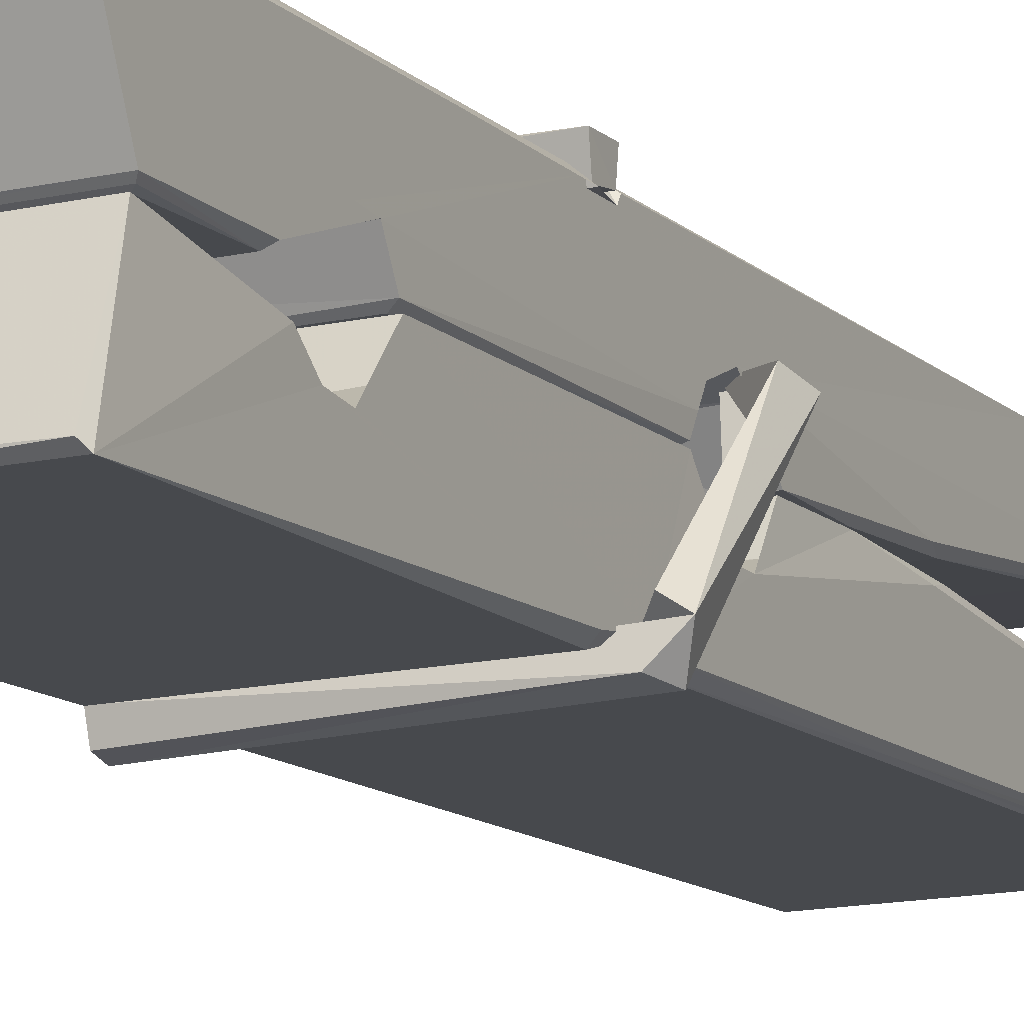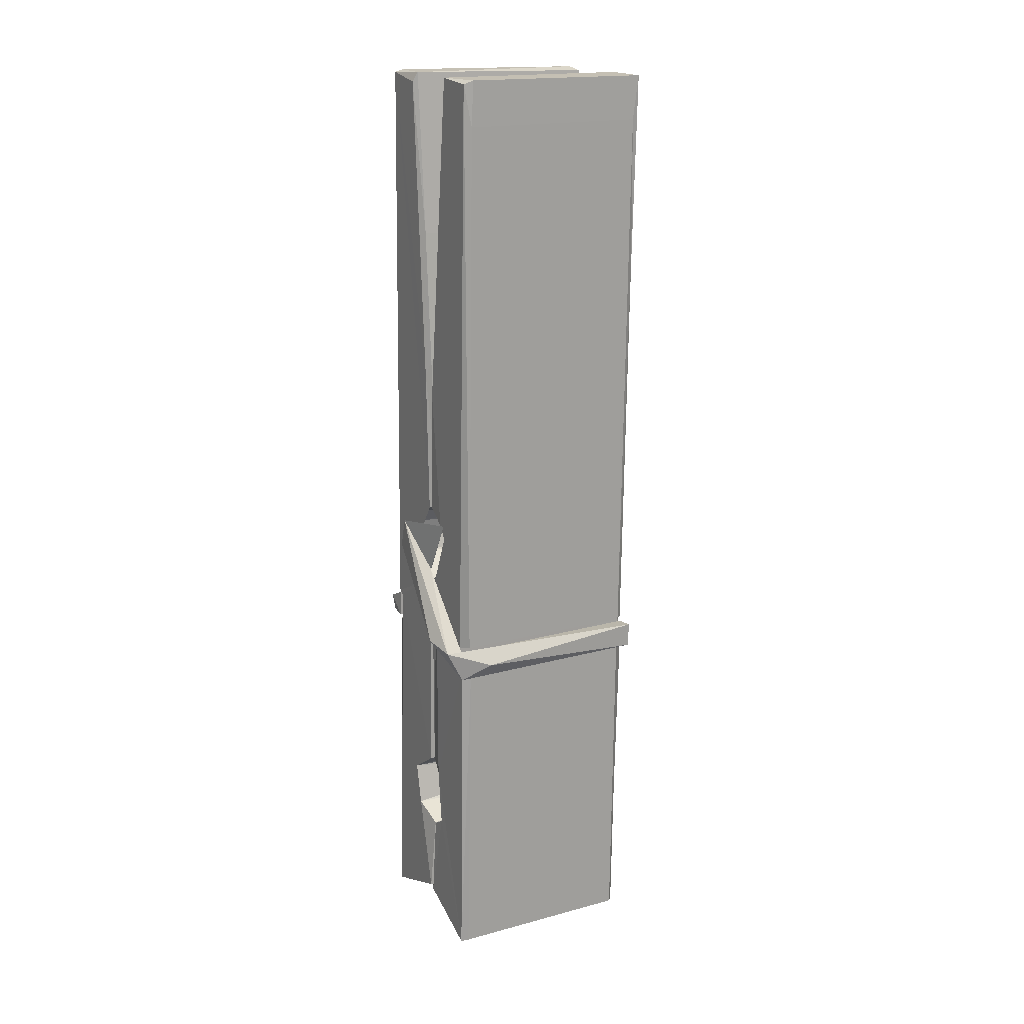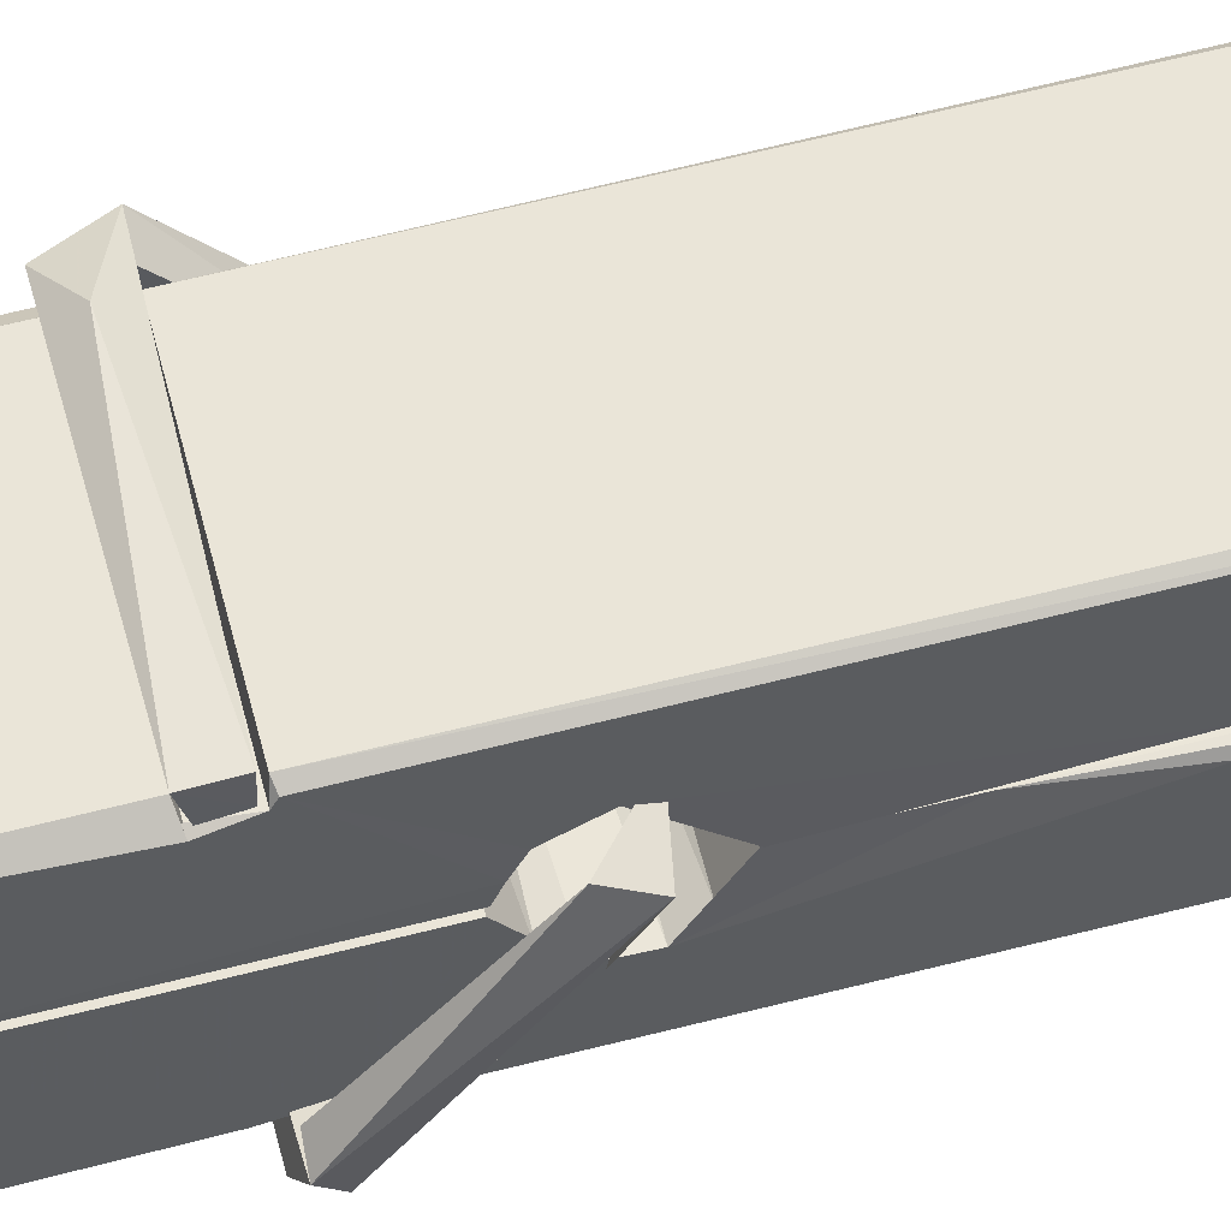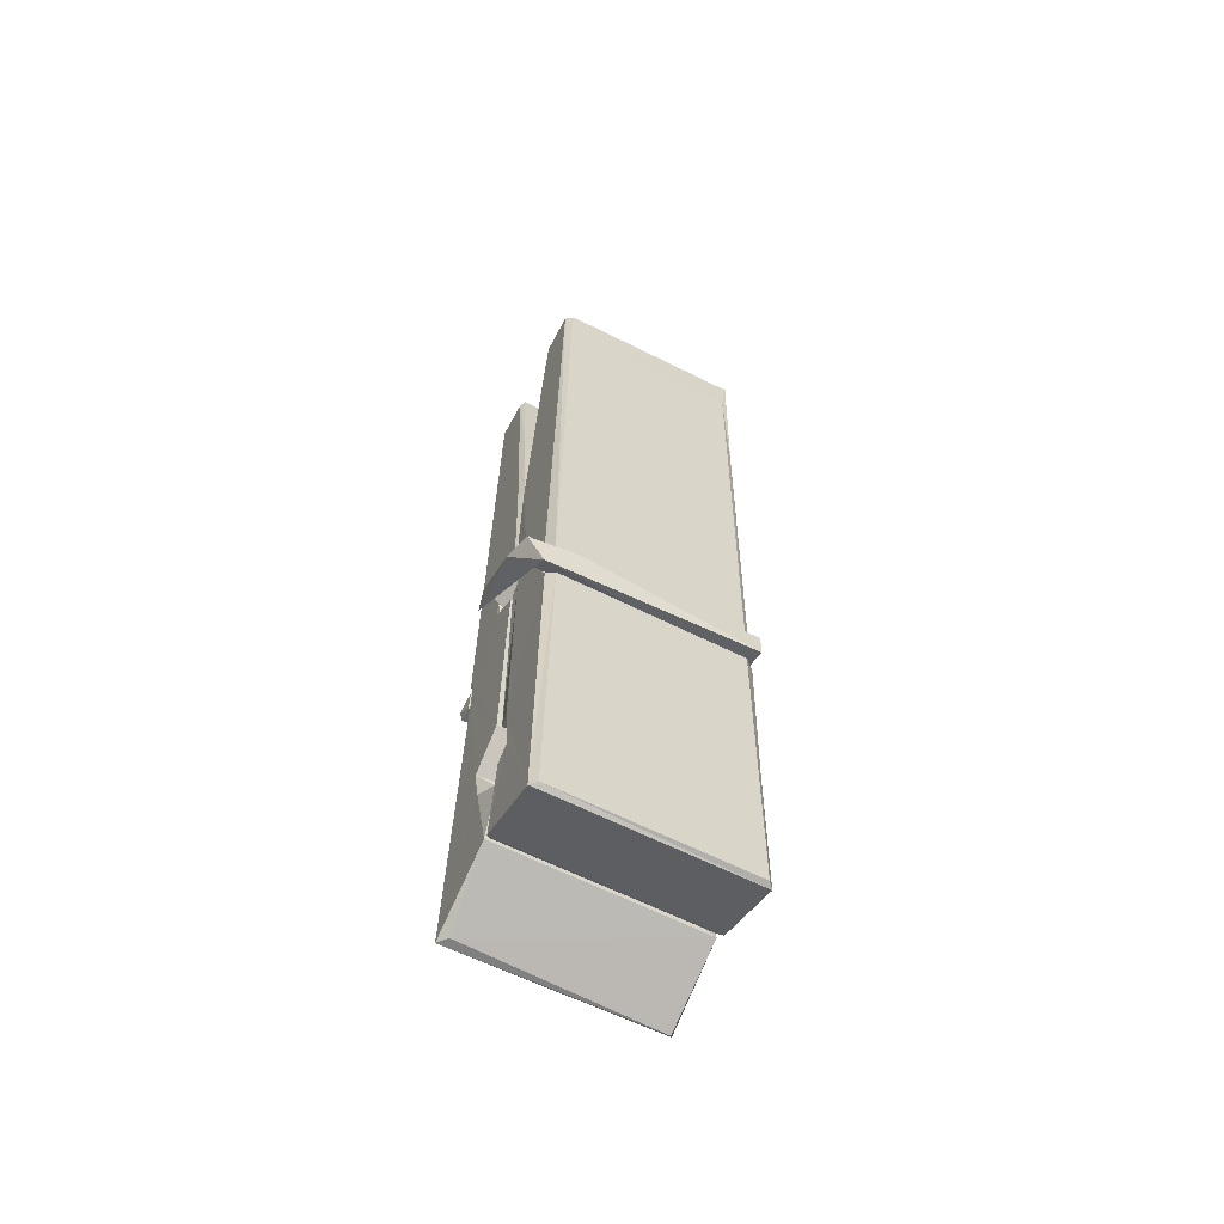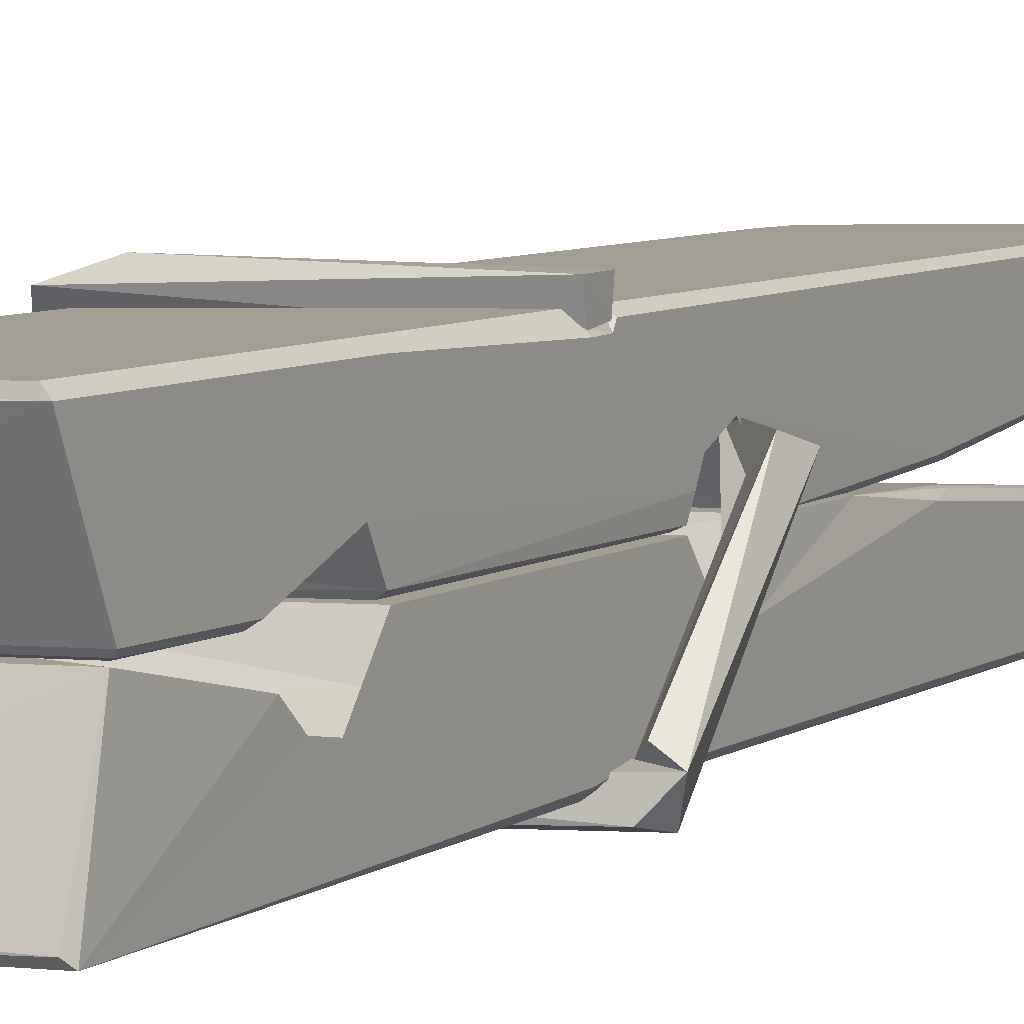
<metadata>
{"format":"obj","ext":"obj","renderer":"f3d","projection":"perspective","resolution":1024,"background":"white","views":[{"elev":-16.0,"azim":27.1,"up":"+Z"},{"elev":13.9,"azim":-28.2,"up":"+Y"},{"elev":50.0,"azim":78.0,"up":"+Z"},{"elev":-66.2,"azim":-26.4,"up":"+Y"},{"elev":1.4,"azim":27.8,"up":"+Z"}]}
</metadata>
<code>
v -0.07947 1.791 -2.23
v 0.08408 1.825 -2.289
v -0.0777 1.824 -2.29
v -0.07386 1.827 -2.291
v -0.09115 2.37 -2.246
v -0.08958 2.449 -2.234
v -0.09198 2.546 -2.216
v -0.08684 2.339 -2.252
v 0.06588 2.547 -2.215
v -0.093 2.543 -2.173
v -0.09313 2.31 -2.253
v -0.09981 2.582 -2.21
v 0.0805 1.96 -2.28
v -0.08647 2.066 -2.211
v -0.08886 2.143 -2.257
v -0.08259 1.894 -2.277
v -0.08243 1.901 -2.264
v -0.08358 1.949 -2.268
v 0.08212 1.907 -2.262
v 0.07645 1.928 -2.255
v -0.07782 1.911 -2.257
v 0.0754 2.175 -2.238
v 0.07108 2.193 -2.242
v -0.09009 2.194 -2.245
v -0.08938 2.206 -2.264
v 0.07346 2.211 -2.265
v -0.08158 2.089 -2.205
v 0.06057 2.55 -2.217
v 0.06338 2.586 -2.211
v 0.06701 2.343 -2.253
v 0.07576 2.154 -2.248
v 0.07507 2.144 -2.268
v 0.07596 2.147 -2.259
v 0.07537 1.963 -2.283
v 0.082 1.828 -2.292
v 0.07873 1.831 -2.292
v 0.08178 2.072 -2.216
v -0.07939 2.066 -2.207
v 0.0611 2.547 -2.174
v 0.06297 2.453 -2.235
v -0.08871 2.164 -2.237
v -0.08037 1.957 -2.282
v -0.07319 1.929 -2.254
v 0.08231 1.895 -2.285
v -0.08497 2.265 -2.26
v 0.06926 2.268 -2.261
v -0.08974 2.182 -2.238
v -0.0995 2.576 -2.174
v -0.09255 2.58 -2.171
v 0.06488 2.584 -2.172
v 0.06903 2.424 -2.186
v 0.07769 2.094 -2.21
v 0.07833 1.892 -2.288
v 0.0853 1.796 -2.232
v 0.08111 1.797 -2.227
v -0.07417 1.793 -2.226
v -0.08069 1.821 -2.288
v 0.07128 2.329 -2.251
v 0.08111 1.949 -2.263
v -0.08396 2.138 -2.269
v 0.07082 2.142 -2.27
v 0.07772 2.092 -2.215
v -0.08862 2.137 -2.266
v 0.07836 2.069 -2.213
v 0.07316 2.07 -2.208
v -0.07747 1.888 -2.287
v -0.08719 2.088 -2.213
v -0.08656 2.068 -2.215
v 0.07304 2.093 -2.206
v -0.09683 2.586 -2.266
v 0.08103 1.827 -2.294
v -0.09024 2.339 -2.259
v -0.09328 2.451 -2.262
v 0.06454 2.583 -2.27
v 0.06415 2.588 -2.303
v 0.07116 2.33 -2.265
v 0.06885 2.343 -2.261
v 0.06592 2.455 -2.264
v -0.09366 2.326 -2.264
v -0.08408 1.957 -2.283
v 0.08055 1.962 -2.284
v 0.08203 1.903 -2.304
v -0.08396 1.939 -2.314
v -0.08467 2.08 -2.342
v 0.08016 1.953 -2.305
v -0.0861 2.175 -2.298
v 0.07133 2.2 -2.289
v -0.08331 2.198 -2.284
v 0.07469 2.187 -2.297
v -0.09051 2.206 -2.266
v -0.08936 2.157 -2.295
v 0.07538 2.155 -2.291
v 0.07516 2.167 -2.297
v 0.07155 2.211 -2.267
v -0.08847 2.138 -2.27
v -0.09481 2.582 -2.306
v 0.06522 2.343 -2.26
v 0.08132 1.919 -2.315
v 0.07134 2.084 -2.343
v 0.06842 2.295 -2.327
v 0.05858 2.586 -2.307
v 0.05834 2.591 -2.278
v 0.06176 2.588 -2.267
v 0.06229 2.455 -2.263
v -0.09006 2.186 -2.295
v 0.08085 1.936 -2.316
v -0.08288 1.904 -2.309
v -0.08074 1.824 -2.292
v -0.08848 2.265 -2.261
v 0.0702 2.269 -2.262
v 0.07042 2.113 -2.341
v -0.1007 2.586 -2.303
v -0.09495 2.589 -2.301
v 0.06174 2.59 -2.305
v 0.07622 2.114 -2.337
v 0.07694 2.082 -2.338
v 0.08373 1.809 -2.362
v -0.07461 1.802 -2.353
v -0.08783 2.082 -2.333
v -0.1003 2.578 -2.269
v 0.08126 1.805 -2.359
v -0.08259 2.11 -2.34
v -0.0885 2.11 -2.336
v 0.07571 2.142 -2.271
v -0.0885 2.107 -2.332
v -0.07752 1.889 -2.288
v -0.08066 1.803 -2.361
v 0.07632 2.111 -2.333
v 0.07123 2.086 -2.335
v -0.08706 2.107 -2.338
v 0.07767 2.105 -2.332
v 0.08537 2.089 -2.349
v -0.08703 2.084 -2.34
v 0.09983 2.093 -2.334
v -0.08655 2.087 -2.353
v -0.08823 2.1 -2.354
v 0.08038 2.069 -2.199
v 0.07891 2.074 -2.214
v 0.07886 2.174 -2.255
v -0.1061 2.088 -2.2
v 0.07354 2.171 -2.305
v 0.06352 2.188 -2.236
v -0.08239 2.14 -2.282
v -0.09036 2.194 -2.238
v -0.1031 2.189 -2.293
v -0.1025 2.165 -2.301
v -0.1116 2.095 -2.224
v -0.09153 2.149 -2.263
v -0.06743 2.075 -2.191
v -0.09139 2.062 -2.201
v -0.09345 2.075 -2.214
v 0.07871 2.089 -2.211
v -0.09047 2.086 -2.203
v 0.07968 2.089 -2.197
v 0.09807 2.184 -2.246
v 0.09355 2.164 -2.241
v 0.08783 2.093 -2.326
v 0.09156 2.104 -2.352
f 49 29 12
f 8 5 6
f 5 7 6
f 7 40 6
f 40 8 6
f 58 30 29
f 58 29 9
f 12 5 11
f 18 15 42
f 15 63 42
f 20 59 19
f 38 14 1
f 18 43 17
f 18 59 43
f 17 43 21
f 22 23 26
f 41 31 15
f 15 32 60
f 7 5 12
f 50 9 29
f 48 10 49
f 28 12 29
f 28 29 40
f 29 30 40
f 23 24 26
f 22 47 23
f 47 24 23
f 41 22 31
f 18 13 59
f 43 59 20
f 19 17 21
f 21 20 19
f 44 16 19
f 16 17 19
f 54 57 2
f 69 52 51
f 39 51 50
f 28 7 12
f 30 8 40
f 40 7 28
f 25 45 26
f 25 26 24
f 47 22 41
f 31 33 15
f 33 32 15
f 34 13 42
f 42 13 18
f 43 20 21
f 36 35 3
f 36 3 4
f 57 3 2
f 3 35 2
f 10 39 50
f 10 50 49
f 25 11 45
f 11 5 8
f 11 8 45
f 45 8 30
f 26 45 46
f 45 30 46
f 58 22 26
f 26 46 58
f 46 30 58
f 51 39 69
f 39 10 69
f 25 24 11
f 47 67 48
f 67 27 48
f 48 27 10
f 51 9 50
f 22 9 51
f 52 22 51
f 64 37 55
f 55 56 54
f 54 56 1
f 4 3 66
f 36 4 66
f 36 66 53
f 35 36 53
f 35 53 2
f 56 55 38
f 66 3 57
f 1 18 17
f 14 18 1
f 15 18 14
f 47 11 24
f 11 47 48
f 12 11 48
f 49 12 48
f 29 49 50
f 9 22 58
f 31 22 52
f 31 52 33
f 64 19 59
f 19 64 44
f 2 44 64
f 2 64 54
f 57 54 1
f 32 61 60
f 33 13 32
f 62 33 52
f 47 41 15
f 15 60 63
f 60 61 42
f 34 42 61
f 32 13 34
f 32 34 61
f 33 59 13
f 64 59 33
f 38 55 65
f 55 37 65
f 14 68 15
f 60 42 63
f 66 16 44
f 66 44 53
f 2 53 44
f 55 54 64
f 38 1 56
f 17 57 1
f 57 17 16
f 66 57 16
f 15 68 67
f 62 37 64
f 68 37 62
f 68 62 67
f 64 33 62
f 52 69 62
f 67 62 69
f 67 69 27
f 47 15 67
f 69 10 27
f 37 38 65
f 38 37 68
f 68 14 38
f 82 117 71
f 75 76 74
f 76 77 78
f 76 78 74
f 78 103 74
f 73 72 79
f 73 79 120
f 83 85 106
f 83 80 85
f 83 106 98
f 83 98 107
f 106 116 98
f 105 86 91
f 87 94 89
f 112 123 122
f 123 90 105
f 90 88 105
f 70 73 120
f 103 78 104
f 78 77 97
f 78 97 104
f 88 94 87
f 89 86 105
f 105 87 89
f 93 86 89
f 117 116 99
f 115 100 111
f 96 111 101
f 111 100 101
f 100 114 101
f 72 73 104
f 73 70 103
f 73 103 104
f 104 97 72
f 90 109 94
f 94 88 90
f 105 88 87
f 92 91 93
f 91 86 93
f 95 91 92
f 92 124 95
f 95 81 80
f 80 81 85
f 98 82 107
f 107 82 126
f 108 71 118
f 127 121 117
f 114 112 96
f 114 96 101
f 102 103 70
f 72 97 110
f 72 110 109
f 110 94 109
f 97 77 110
f 89 94 110
f 89 110 76
f 110 77 76
f 122 111 96
f 96 112 122
f 79 72 109
f 109 90 79
f 127 84 119
f 113 112 114
f 114 102 113
f 75 102 114
f 75 114 100
f 75 100 115
f 121 127 118
f 126 71 108
f 84 127 117
f 99 84 117
f 127 83 107
f 127 119 83
f 95 123 91
f 91 123 105
f 90 123 112
f 90 112 79
f 112 120 79
f 112 70 120
f 70 112 113
f 70 113 102
f 102 75 103
f 103 75 74
f 76 75 89
f 75 115 89
f 115 93 89
f 81 128 116
f 106 85 81
f 106 81 116
f 98 116 117
f 98 117 82
f 121 71 117
f 71 121 118
f 127 108 118
f 92 93 124
f 93 115 124
f 123 95 125
f 81 95 124
f 128 81 124
f 124 115 128
f 128 115 111
f 111 122 125
f 111 125 128
f 122 123 125
f 80 83 119
f 71 126 82
f 127 107 108
f 107 126 108
f 119 129 128
f 128 125 119
f 80 125 95
f 125 80 119
f 99 116 128
f 99 128 129
f 99 129 119
f 119 84 99
f 131 158 130
f 132 136 158
f 132 134 133
f 130 136 133
f 132 133 135
f 136 132 135
f 130 158 136
f 149 137 154
f 154 152 153
f 155 134 158
f 158 131 139
f 151 148 153
f 147 146 151
f 155 142 156
f 156 142 139
f 155 139 142
f 142 155 141
f 141 155 142
f 145 144 143
f 145 143 144
f 148 145 144
f 144 145 148
f 146 145 148
f 147 145 146
f 146 148 151
f 147 140 145
f 156 139 131
f 134 155 156
f 155 158 139
f 145 140 148
f 147 150 140
f 150 147 151
f 150 149 140
f 140 153 148
f 153 140 154
f 154 140 149
f 151 138 150
f 153 152 151
f 138 152 137
f 137 152 154
f 150 137 149
f 137 150 138
f 138 151 152
f 157 134 156
f 157 156 131
f 157 131 134
f 132 158 134
f 134 131 133
f 131 130 133
f 133 136 135
f 49 29 12
f 8 5 6
f 5 7 6
f 7 40 6
f 40 8 6
f 58 30 29
f 58 29 9
f 12 5 11
f 18 15 42
f 15 63 42
f 20 59 19
f 38 14 1
f 18 43 17
f 18 59 43
f 17 43 21
f 22 23 26
f 41 31 15
f 15 32 60
f 7 5 12
f 50 9 29
f 48 10 49
f 28 12 29
f 28 29 40
f 29 30 40
f 23 24 26
f 22 47 23
f 47 24 23
f 41 22 31
f 18 13 59
f 43 59 20
f 19 17 21
f 21 20 19
f 44 16 19
f 16 17 19
f 54 57 2
f 69 52 51
f 39 51 50
f 28 7 12
f 30 8 40
f 40 7 28
f 25 45 26
f 25 26 24
f 47 22 41
f 31 33 15
f 33 32 15
f 34 13 42
f 42 13 18
f 43 20 21
f 36 35 3
f 36 3 4
f 57 3 2
f 3 35 2
f 10 39 50
f 10 50 49
f 25 11 45
f 11 5 8
f 11 8 45
f 45 8 30
f 26 45 46
f 45 30 46
f 58 22 26
f 26 46 58
f 46 30 58
f 51 39 69
f 39 10 69
f 25 24 11
f 47 67 48
f 67 27 48
f 48 27 10
f 51 9 50
f 22 9 51
f 52 22 51
f 64 37 55
f 55 56 54
f 54 56 1
f 4 3 66
f 36 4 66
f 36 66 53
f 35 36 53
f 35 53 2
f 56 55 38
f 66 3 57
f 1 18 17
f 14 18 1
f 15 18 14
f 47 11 24
f 11 47 48
f 12 11 48
f 49 12 48
f 29 49 50
f 9 22 58
f 31 22 52
f 31 52 33
f 64 19 59
f 19 64 44
f 2 44 64
f 2 64 54
f 57 54 1
f 32 61 60
f 33 13 32
f 62 33 52
f 47 41 15
f 15 60 63
f 60 61 42
f 34 42 61
f 32 13 34
f 32 34 61
f 33 59 13
f 64 59 33
f 38 55 65
f 55 37 65
f 14 68 15
f 60 42 63
f 66 16 44
f 66 44 53
f 2 53 44
f 55 54 64
f 38 1 56
f 17 57 1
f 57 17 16
f 66 57 16
f 15 68 67
f 62 37 64
f 68 37 62
f 68 62 67
f 64 33 62
f 52 69 62
f 67 62 69
f 67 69 27
f 47 15 67
f 69 10 27
f 37 38 65
f 38 37 68
f 68 14 38
f 82 117 71
f 75 76 74
f 76 77 78
f 76 78 74
f 78 103 74
f 73 72 79
f 73 79 120
f 83 85 106
f 83 80 85
f 83 106 98
f 83 98 107
f 106 116 98
f 105 86 91
f 87 94 89
f 112 123 122
f 123 90 105
f 90 88 105
f 70 73 120
f 103 78 104
f 78 77 97
f 78 97 104
f 88 94 87
f 89 86 105
f 105 87 89
f 93 86 89
f 117 116 99
f 115 100 111
f 96 111 101
f 111 100 101
f 100 114 101
f 72 73 104
f 73 70 103
f 73 103 104
f 104 97 72
f 90 109 94
f 94 88 90
f 105 88 87
f 92 91 93
f 91 86 93
f 95 91 92
f 92 124 95
f 95 81 80
f 80 81 85
f 98 82 107
f 107 82 126
f 108 71 118
f 127 121 117
f 114 112 96
f 114 96 101
f 102 103 70
f 72 97 110
f 72 110 109
f 110 94 109
f 97 77 110
f 89 94 110
f 89 110 76
f 110 77 76
f 122 111 96
f 96 112 122
f 79 72 109
f 109 90 79
f 127 84 119
f 113 112 114
f 114 102 113
f 75 102 114
f 75 114 100
f 75 100 115
f 121 127 118
f 126 71 108
f 84 127 117
f 99 84 117
f 127 83 107
f 127 119 83
f 95 123 91
f 91 123 105
f 90 123 112
f 90 112 79
f 112 120 79
f 112 70 120
f 70 112 113
f 70 113 102
f 102 75 103
f 103 75 74
f 76 75 89
f 75 115 89
f 115 93 89
f 81 128 116
f 106 85 81
f 106 81 116
f 98 116 117
f 98 117 82
f 121 71 117
f 71 121 118
f 127 108 118
f 92 93 124
f 93 115 124
f 123 95 125
f 81 95 124
f 128 81 124
f 124 115 128
f 128 115 111
f 111 122 125
f 111 125 128
f 122 123 125
f 80 83 119
f 71 126 82
f 127 107 108
f 107 126 108
f 119 129 128
f 128 125 119
f 80 125 95
f 125 80 119
f 99 116 128
f 99 128 129
f 99 129 119
f 119 84 99
f 131 158 130
f 132 136 158
f 132 134 133
f 130 136 133
f 132 133 135
f 136 132 135
f 130 158 136
f 149 137 154
f 154 152 153
f 155 134 158
f 158 131 139
f 151 148 153
f 147 146 151
f 155 142 156
f 156 142 139
f 155 139 142
f 142 155 141
f 141 155 142
f 145 144 143
f 145 143 144
f 148 145 144
f 144 145 148
f 146 145 148
f 147 145 146
f 146 148 151
f 147 140 145
f 156 139 131
f 134 155 156
f 155 158 139
f 145 140 148
f 147 150 140
f 150 147 151
f 150 149 140
f 140 153 148
f 153 140 154
f 154 140 149
f 151 138 150
f 153 152 151
f 138 152 137
f 137 152 154
f 150 137 149
f 137 150 138
f 138 151 152
f 157 134 156
f 157 156 131
f 157 131 134
f 132 158 134
f 134 131 133
f 131 130 133
f 133 136 135

</code>
